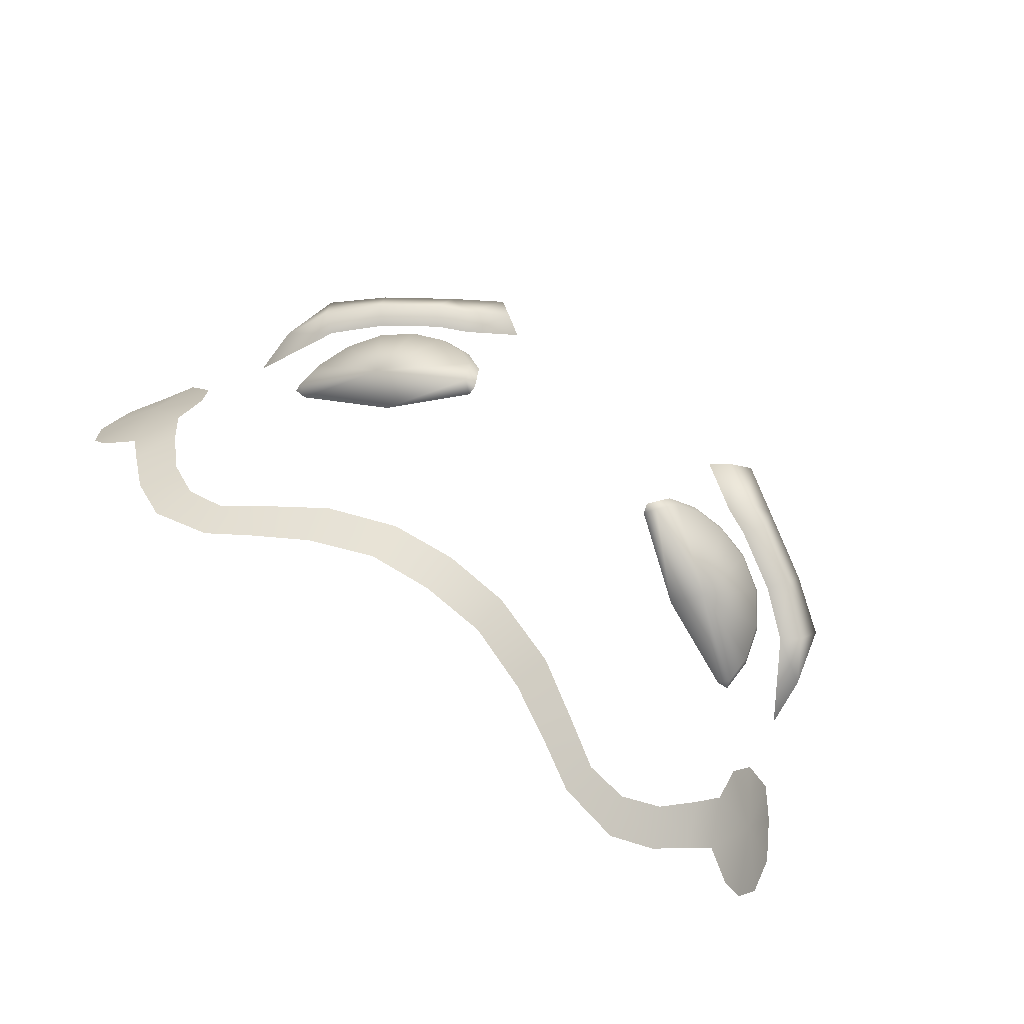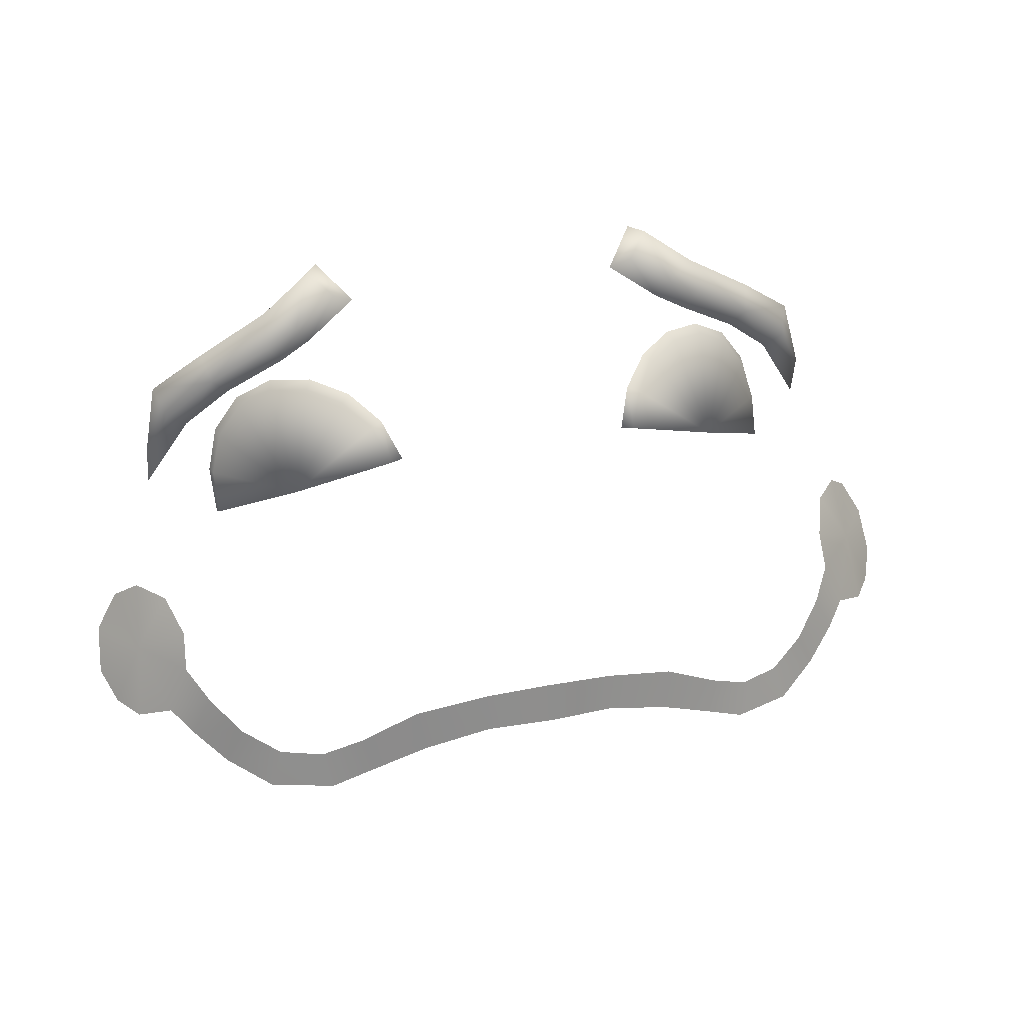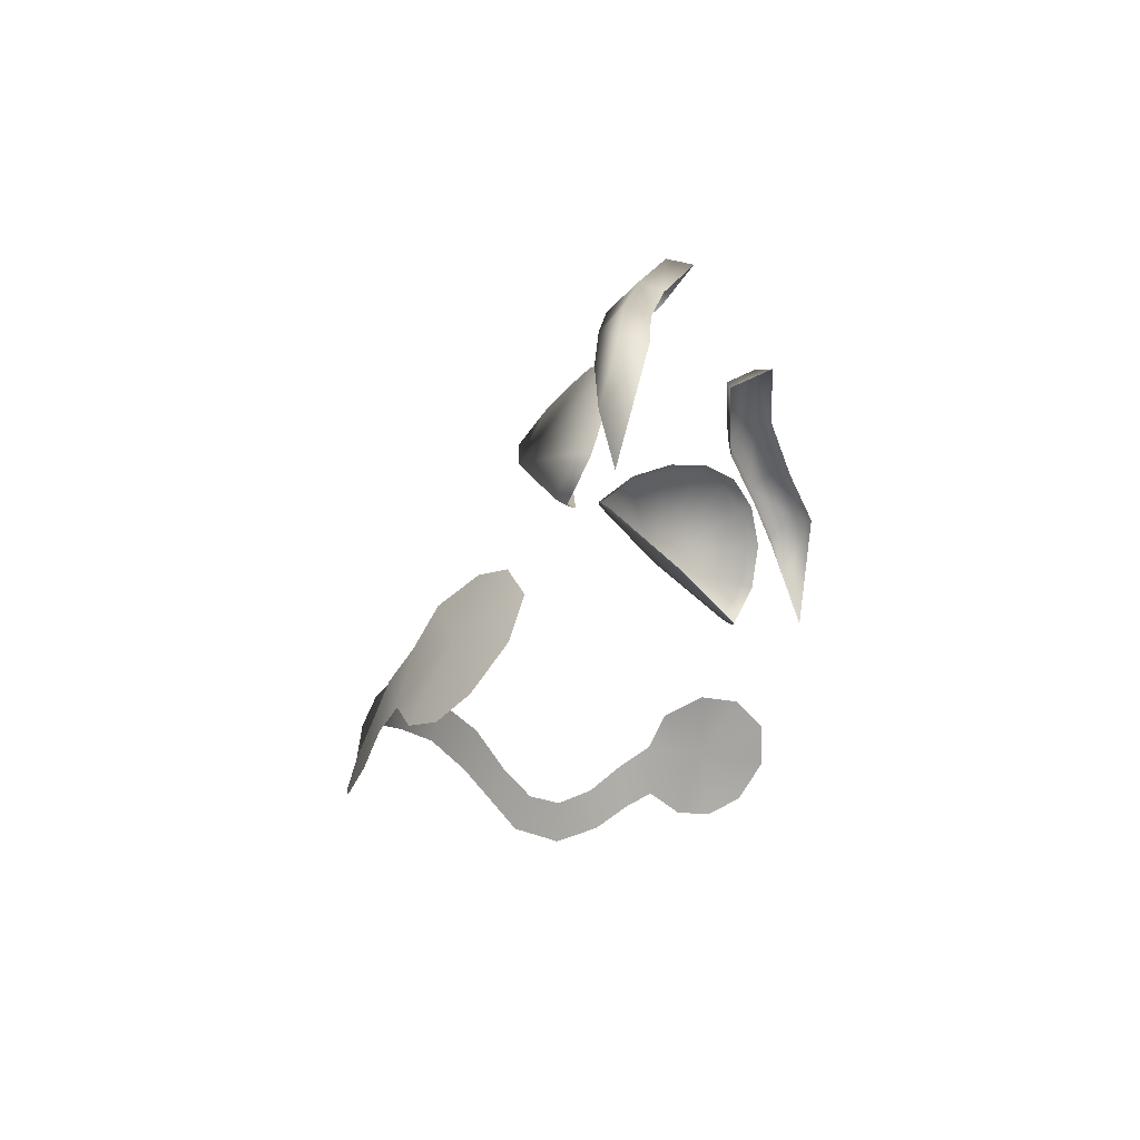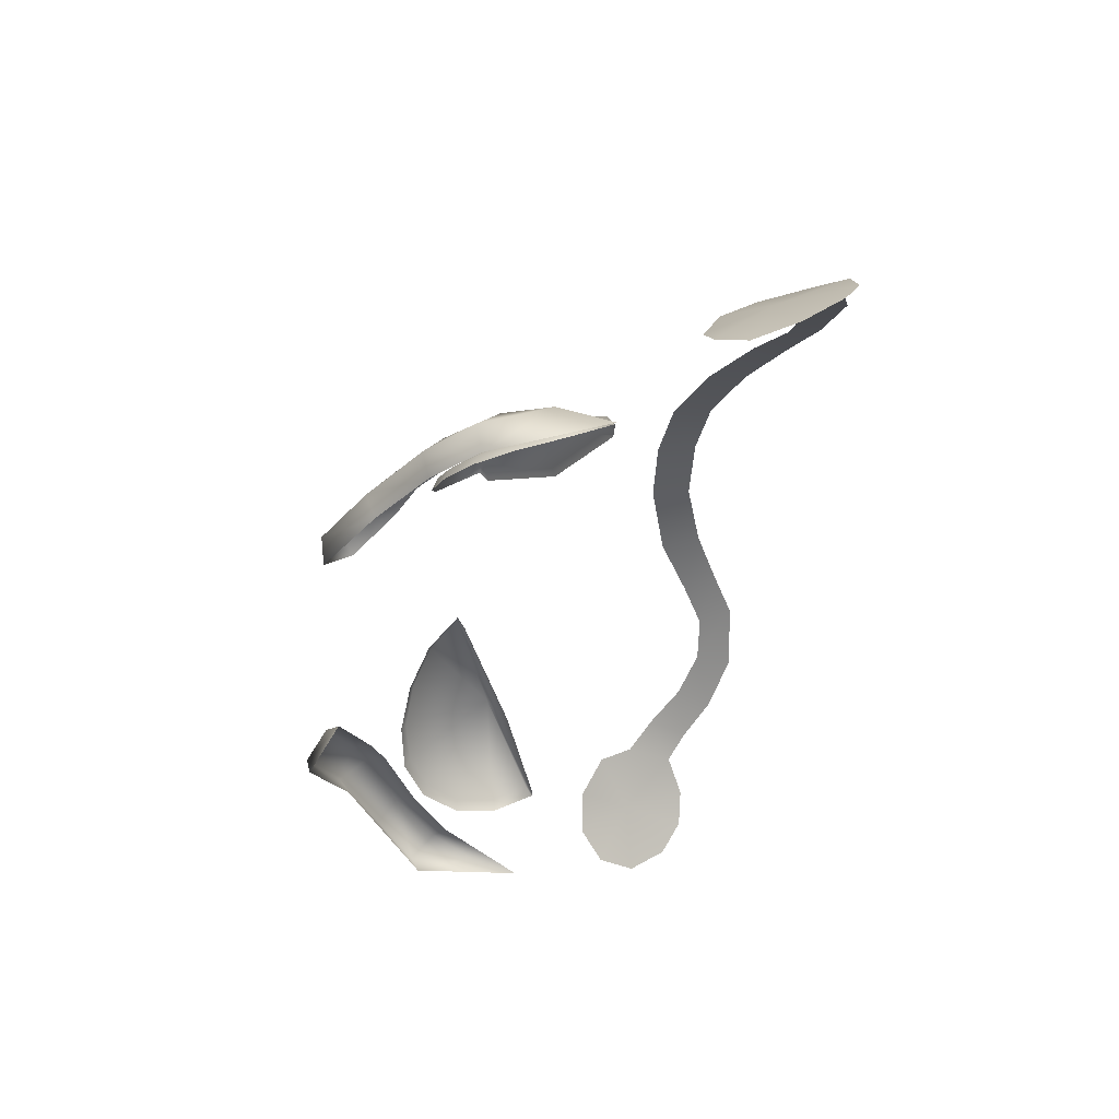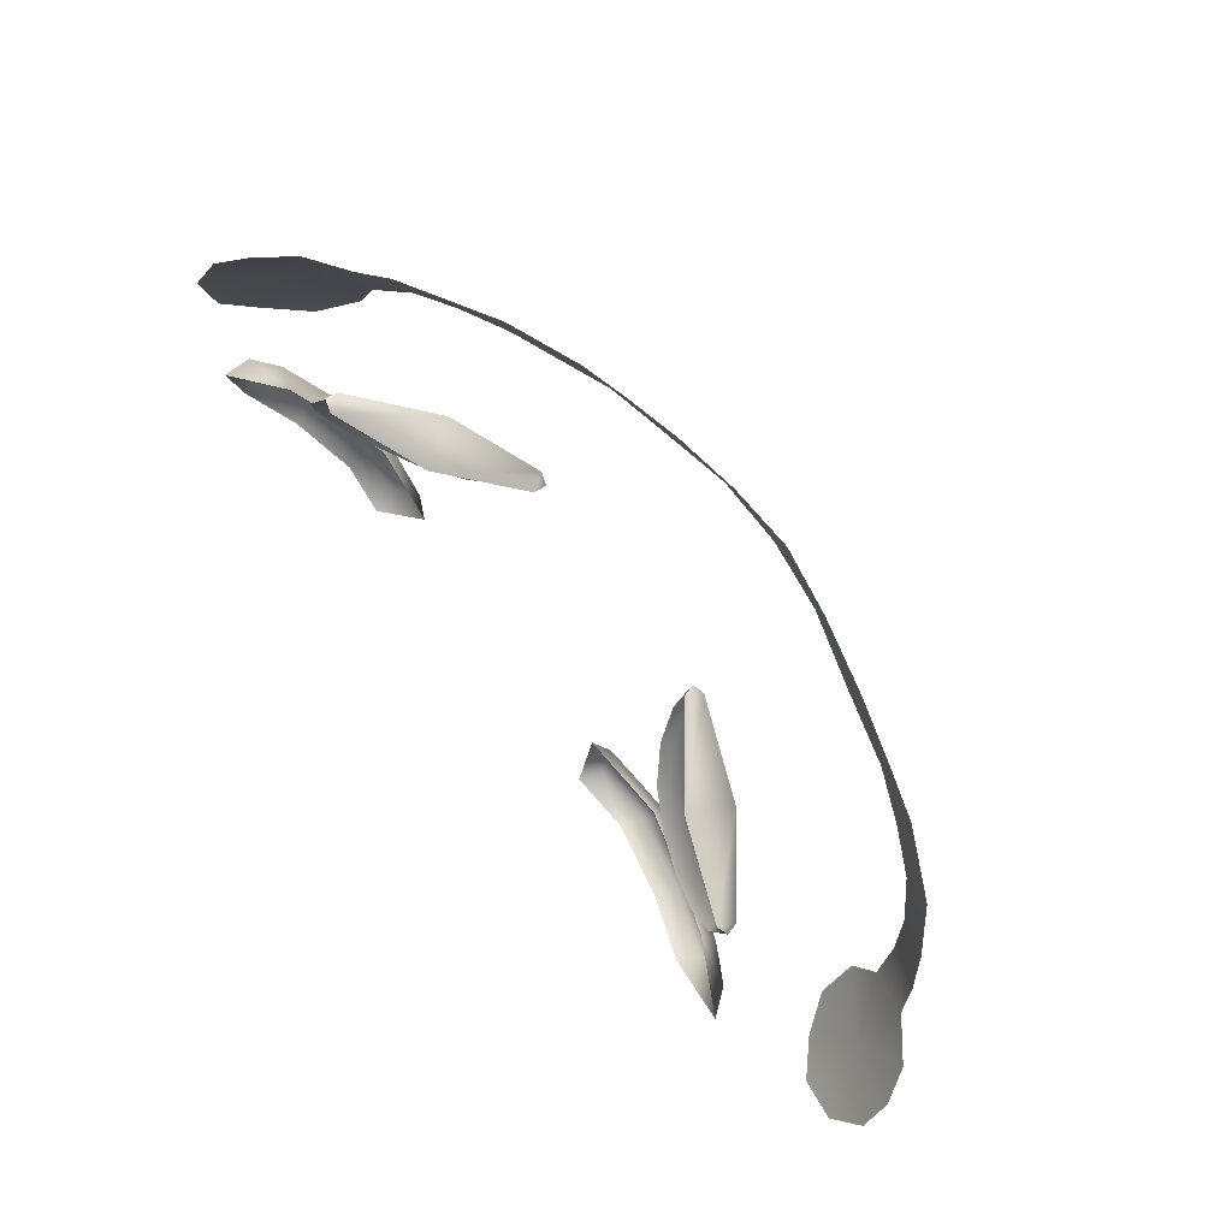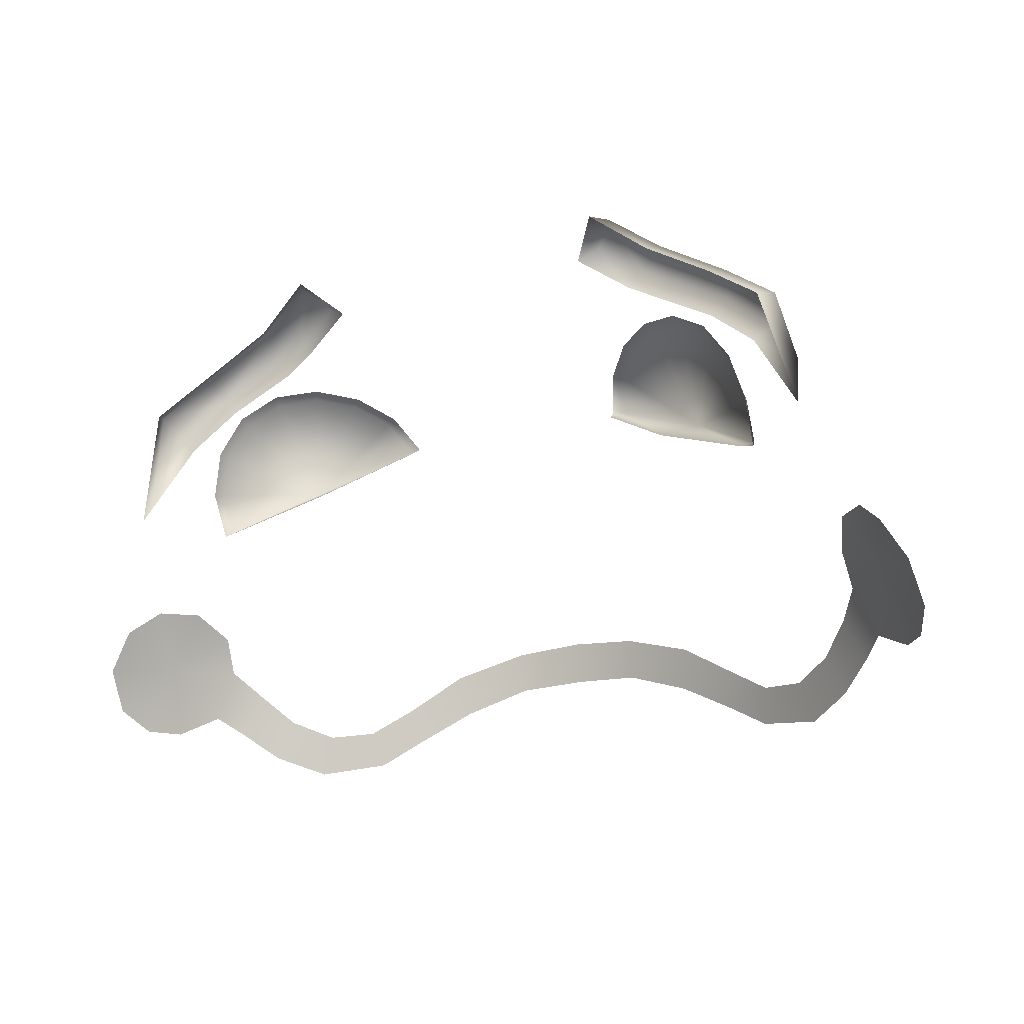
<metadata>
{"format":"obj","ext":"obj","renderer":"f3d","projection":"perspective","resolution":1024,"background":"white","views":[{"elev":76.4,"azim":-144.7,"up":"+Y"},{"elev":36.9,"azim":166.0,"up":"+Z"},{"elev":-11.1,"azim":-73.0,"up":"+Z"},{"elev":-38.8,"azim":82.5,"up":"+Y"},{"elev":-74.6,"azim":125.4,"up":"+Z"},{"elev":-19.4,"azim":26.7,"up":"+Z"}]}
</metadata>
<code>
g face_good
v 0.118 0.9717 0.108
v -6.904e-11 0.9797 0.1175
v -6.906e-11 0.9967 0.04455
v 0.1169 0.9838 0.03689
v 0.2442 0.9443 0.06827
v 0.2324 0.964 -0.003066
v 0.3468 0.9252 0.006452
v 0.3306 0.9424 -0.05526
v 0.4201 0.898 -0.03799
v 0.4077 0.9233 -0.09937
v 0.4955 0.8645 -0.04533
v 0.5182 0.8749 -0.1169
v 0.5946 0.8186 -0.08662
v 0.562 0.8205 -0.01634
v 0.6498 0.7734 -0.04202
v 0.6126 0.7748 0.03443
v 0.6857 0.733 -0.0137
v 0.6472 0.7249 0.07464
v 0.7288 0.6348 0.07183
v 0.6416 0.6904 0.1353
v 0.7462 0.6919 -0.04812
v 0.6662 0.6208 0.1717
v 0.7839 0.6378 -0.04946
v 0.7154 0.562 0.1671
v 0.8081 0.5812 -0.01694
v 0.759 0.5223 0.1222
v 0.8002 0.531 0.05131
v -6.906e-11 0.9967 0.04455
v -6.904e-11 0.9797 0.1175
v -0.118 0.9717 0.108
v -0.1169 0.9838 0.03689
v -0.2442 0.9443 0.06827
v -0.2324 0.964 -0.003066
v -0.3468 0.9252 0.006452
v -0.3306 0.9424 -0.05526
v -0.4201 0.898 -0.03799
v -0.4077 0.9233 -0.09937
v -0.4955 0.8645 -0.04533
v -0.5182 0.8749 -0.1169
v -0.5946 0.8186 -0.08662
v -0.562 0.8205 -0.01634
v -0.6498 0.7734 -0.04202
v -0.6126 0.7748 0.03443
v -0.6857 0.733 -0.0137
v -0.6472 0.7249 0.07464
v -0.7288 0.6348 0.07183
v -0.6416 0.6904 0.1353
v -0.7462 0.6919 -0.04812
v -0.6662 0.6208 0.1717
v -0.7839 0.6378 -0.04946
v -0.7154 0.562 0.1671
v -0.8081 0.5812 -0.01694
v -0.759 0.5223 0.1222
v -0.8002 0.531 0.05131
v -0.2493 0.4615 0.6798
v -0.3039 0.3931 0.7251
v -0.3246 0.4328 0.7322
v -0.4014 0.4174 0.6509
v -0.2861 0.4758 0.7016
v -0.338 0.4829 0.6169
v -0.3618 0.4941 0.6512
v -0.3931 0.4934 0.5879
v -0.4138 0.4528 0.6683
v -0.5195 0.4066 0.5756
v -0.4182 0.5036 0.6228
v -0.4969 0.4752 0.5245
v -0.5246 0.486 0.5564
v -0.5787 0.4581 0.4538
v -0.538 0.4423 0.5891
v -0.6133 0.3846 0.504
v -0.6324 0.4226 0.5163
v -0.6131 0.4666 0.4775
v -0.6583 0.4475 0.4008
v -0.6635 0.422 0.3092
v -0.3551 0.577 0.3616
v -0.2132 0.6787 0.4596
v -0.2314 0.7068 0.4737
v -0.2092 0.6992 0.474
v -0.2357 0.6428 0.5236
v -0.4025 0.6495 0.3969
v -0.523 0.5219 0.2917
v -0.2555 0.6545 0.5196
v -0.5406 0.5489 0.304
v -0.5445 0.5291 0.2915
v -0.2839 0.5826 0.5526
v -0.5423 0.5125 0.3701
v -0.5476 0.4908 0.3642
v -0.5225 0.4951 0.4403
v -0.5272 0.4731 0.4417
v -0.4804 0.4964 0.5005
v -0.4817 0.4749 0.5078
v -0.4176 0.4942 0.549
v -0.4219 0.5148 0.5392
v -0.3475 0.5306 0.5622
v -0.3579 0.5496 0.5533
v -0.2997 0.5985 0.5459
v 0.3246 0.4328 0.7322
v 0.3039 0.3931 0.7251
v 0.2493 0.4615 0.6798
v 0.4014 0.4174 0.6509
v 0.2861 0.4758 0.7016
v 0.338 0.4829 0.6169
v 0.3618 0.4941 0.6512
v 0.3931 0.4934 0.5879
v 0.4138 0.4528 0.6683
v 0.5195 0.4066 0.5756
v 0.4182 0.5036 0.6228
v 0.4969 0.4752 0.5245
v 0.5246 0.486 0.5564
v 0.5787 0.4581 0.4538
v 0.538 0.4423 0.5891
v 0.6133 0.3846 0.504
v 0.6324 0.4226 0.5163
v 0.6131 0.4666 0.4775
v 0.6583 0.4475 0.4008
v 0.6635 0.422 0.3092
v 0.2314 0.7068 0.4737
v 0.2132 0.6787 0.4596
v 0.3551 0.577 0.3616
v 0.2092 0.6992 0.474
v 0.2357 0.6428 0.5236
v 0.4025 0.6495 0.3969
v 0.523 0.5219 0.2917
v 0.2555 0.6545 0.5196
v 0.5406 0.5489 0.304
v 0.5445 0.5291 0.2915
v 0.2839 0.5826 0.5526
v 0.5423 0.5125 0.3701
v 0.5476 0.4908 0.3642
v 0.5225 0.4951 0.4403
v 0.5272 0.4731 0.4417
v 0.4804 0.4964 0.5005
v 0.4817 0.4749 0.5078
v 0.4176 0.4942 0.549
v 0.4219 0.5148 0.5392
v 0.3475 0.5306 0.5622
v 0.3579 0.5496 0.5533
v 0.2997 0.5985 0.5459
g face_good_0
f 3 2 1
f 1 4 3
f 5 4 1
f 4 5 6
f 6 5 7
f 6 7 8
f 8 7 9
f 8 9 10
f 10 9 11
f 11 12 10
f 13 12 11
f 11 14 13
f 15 13 14
f 14 16 15
f 17 15 16
f 16 18 17
f 19 17 18
f 20 19 18
f 21 17 19
f 20 22 19
f 23 21 19
f 22 24 19
f 25 23 19
f 24 26 19
f 25 19 27
f 26 27 19
f 30 29 28
f 28 31 30
f 30 31 32
f 31 33 32
f 32 33 34
f 34 33 35
f 34 35 36
f 36 35 37
f 38 36 37
f 37 39 38
f 38 39 40
f 40 41 38
f 40 42 41
f 43 41 42
f 43 42 44
f 44 45 43
f 44 46 45
f 46 47 45
f 44 48 46
f 49 47 46
f 48 50 46
f 51 49 46
f 50 52 46
f 53 51 46
f 46 52 54
f 54 53 46
f 57 56 55
f 56 57 58
f 55 59 57
f 59 55 60
f 60 61 59
f 57 59 61
f 61 60 62
f 63 58 57
f 61 63 57
f 58 63 64
f 62 65 61
f 65 63 61
f 65 62 66
f 66 67 65
f 63 65 67
f 67 66 68
f 69 64 63
f 67 69 63
f 64 69 70
f 71 69 67
f 71 70 69
f 68 72 67
f 67 72 71
f 70 71 73
f 72 73 71
f 73 72 68
f 73 74 70
f 73 68 74
f 77 76 75
f 78 76 77
f 79 78 77
f 75 80 77
f 80 75 81
f 80 82 77
f 77 82 79
f 81 83 80
f 84 83 81
f 85 79 82
f 86 83 84
f 80 83 86
f 84 87 86
f 88 86 87
f 80 86 88
f 87 89 88
f 90 88 89
f 80 88 90
f 89 91 90
f 90 91 92
f 92 93 90
f 80 90 93
f 94 93 92
f 94 95 93
f 85 95 94
f 80 93 95
f 82 96 85
f 96 95 85
f 80 96 82
f 80 95 96
f 99 98 97
f 97 98 100
f 97 101 99
f 102 99 101
f 101 103 102
f 101 97 103
f 104 102 103
f 100 105 97
f 97 105 103
f 105 100 106
f 103 107 104
f 105 107 103
f 108 104 107
f 107 109 108
f 109 107 105
f 110 108 109
f 105 106 111
f 105 111 109
f 111 106 112
f 109 111 113
f 111 112 113
f 109 114 110
f 113 114 109
f 115 113 112
f 115 114 113
f 114 115 110
f 112 116 115
f 110 115 116
f 119 118 117
f 118 120 117
f 117 120 121
f 117 122 119
f 123 119 122
f 124 122 117
f 121 124 117
f 122 125 123
f 125 126 123
f 124 121 127
f 126 125 128
f 125 122 128
f 128 129 126
f 129 128 130
f 128 122 130
f 130 131 129
f 131 130 132
f 130 122 132
f 132 133 131
f 134 133 132
f 135 134 132
f 132 122 135
f 136 134 135
f 135 137 136
f 127 136 137
f 135 122 137
f 127 138 124
f 137 138 127
f 138 122 124
f 137 122 138

</code>
